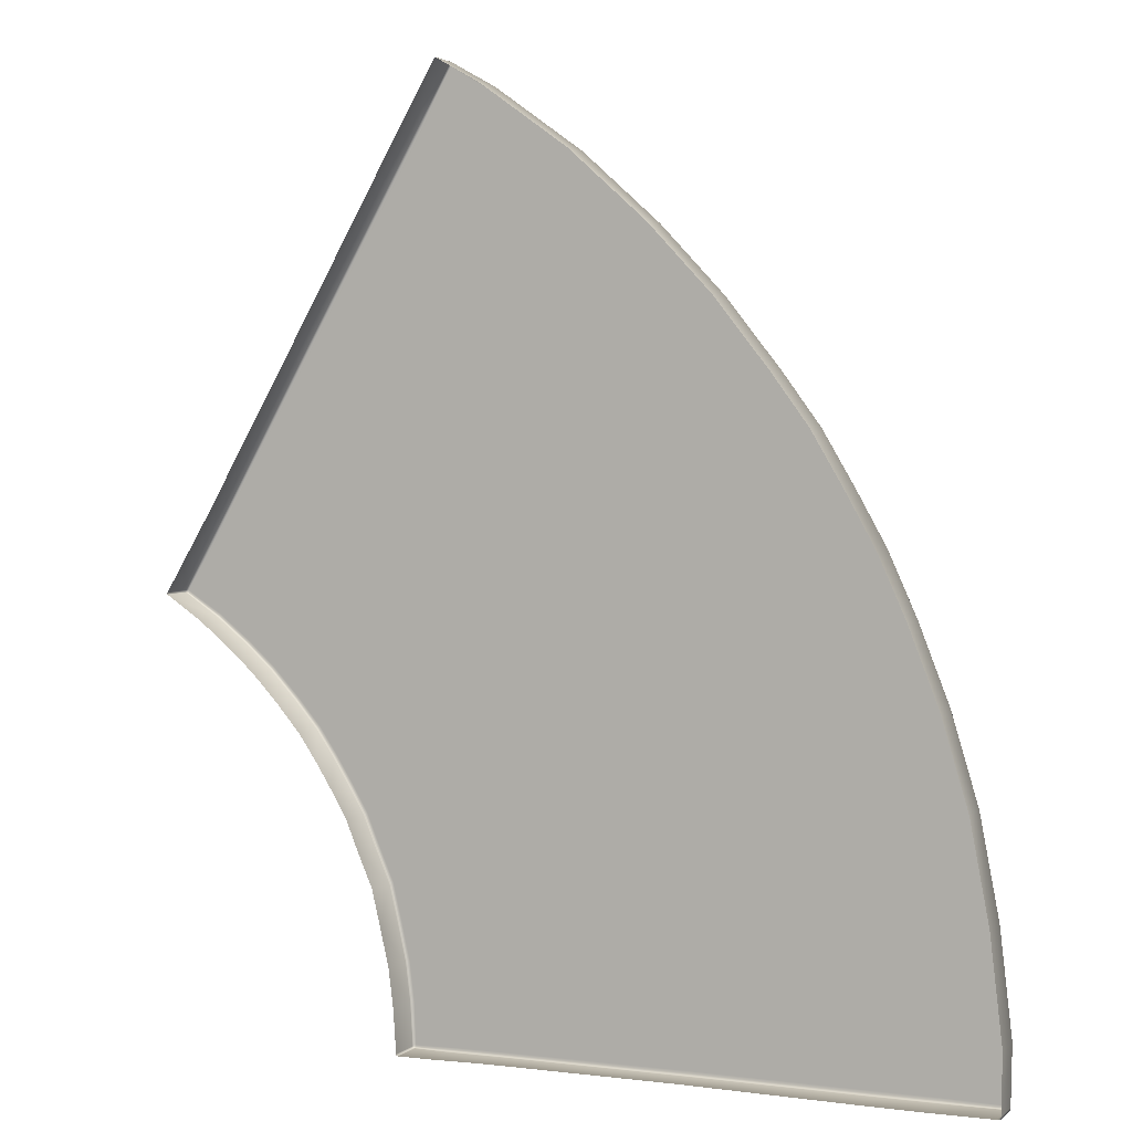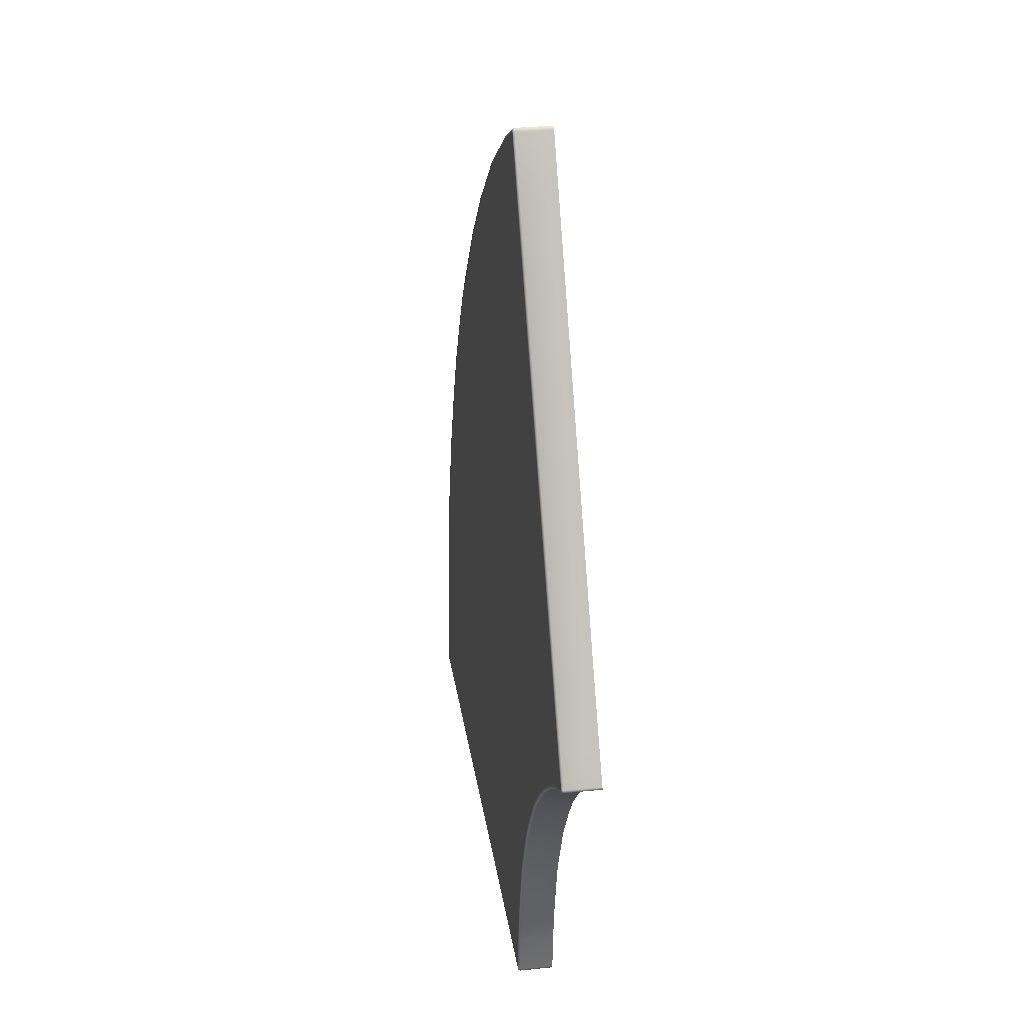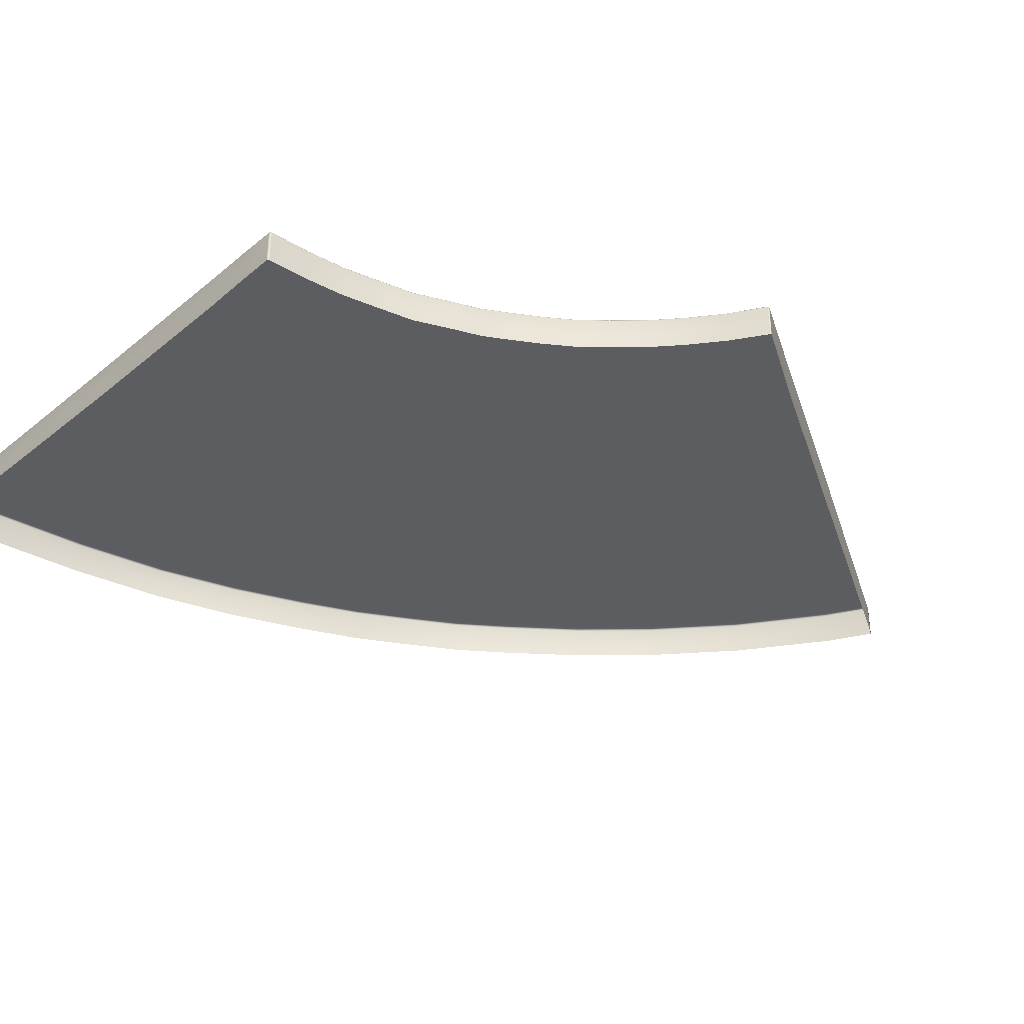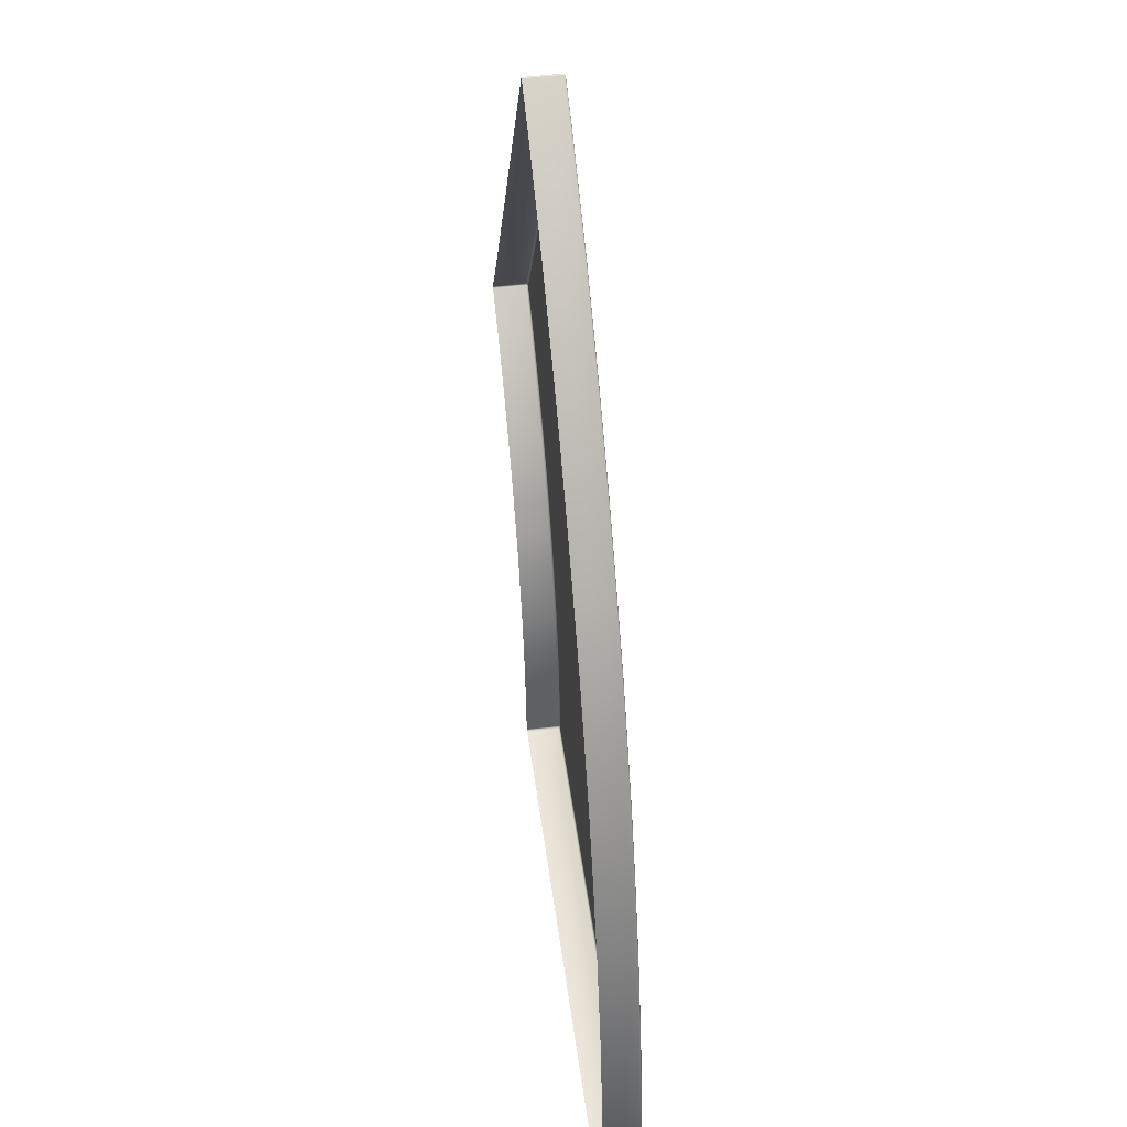
<metadata>
{"format":"obj","ext":"obj","renderer":"f3d","projection":"perspective","resolution":1024,"background":"white","views":[{"elev":2.9,"azim":-156.8,"up":"+Y"},{"elev":31.6,"azim":81.5,"up":"+Y"},{"elev":-35.3,"azim":47.4,"up":"+Z"},{"elev":49.0,"azim":-97.6,"up":"+Y"}]}
</metadata>
<code>
g ENV_floorSection_01_MO
v -20.25 -0.01381 3.392
v -20.25 -0.01381 2.741
v -20.25 0.03079 2.741
v -20.25 0.03048 3.392
v -20.27 1.107 3.392
v -20.27 1.109 2.741
v -20.04 3.05 2.741
v -20.04 3.048 3.392
v -19.69 4.895 3.392
v -19.69 4.895 2.741
v -19.2 6.538 2.741
v -19.2 6.538 3.392
v -18.63 7.993 2.741
v -18.63 7.993 3.392
v -18.1 9.162 3.392
v -18.1 9.162 2.741
v -17.54 10.16 3.392
v -17.54 10.16 2.741
v -16.96 11.14 2.741
v -16.96 11.14 3.392
v -16.27 12.08 2.741
v -16.27 12.08 3.392
v -15.26 13.36 3.392
v -15.26 13.36 2.741
v -14.08 14.61 3.392
v -14.08 14.6 2.741
v -12.65 15.89 2.741
v -12.65 15.89 3.392
v -11.01 17.06 3.392
v -11.01 17.06 2.741
v -10.17 17.53 2.741
v -10.17 17.53 3.392
v -10.15 17.55 3.392
v -10.15 17.55 2.741
v -4.674 8.109 3.392
v -4.674 8.108 2.741
v -4.693 8.095 2.741
v -4.693 8.095 3.392
v -5.361 7.656 3.392
v -5.365 7.647 2.741
v -5.958 7.175 2.741
v -5.953 7.189 3.392
v -6.473 6.712 2.741
v -6.468 6.729 3.392
v -6.972 6.194 3.392
v -6.98 6.174 2.741
v -7.415 5.665 2.741
v -7.407 5.686 3.392
v -7.757 5.168 2.741
v -7.749 5.188 3.392
v -8.08 4.649 2.741
v -8.084 4.651 3.392
v -8.366 4.167 3.392
v -8.352 4.184 2.741
v -8.585 3.629 3.392
v -8.57 3.646 2.741
v -8.881 2.947 3.392
v -8.867 2.963 2.741
v -9.036 2.25 2.741
v -9.048 2.237 3.392
v -9.203 1.547 3.392
v -9.193 1.559 2.741
v -9.289 0.8348 3.392
v -9.283 0.8422 2.741
v -9.336 0.04008 2.741
v -9.337 0.03915 3.392
v -9.34 0.002918 3.392
v -9.34 0.003538 2.741
v -20.18 -0.01783 2.741
v -20.25 -0.01381 2.741
v -20.25 -0.01381 3.392
v -20.18 -0.01814 3.392
v -19.03 -0.02279 2.741
v -19.03 -0.02557 3.392
v -17.88 -0.01597 2.741
v -17.88 -0.02403 3.392
v -14.62 0.02212 2.741
v -14.64 -0.005443 3.392
v -11.1 0.02398 2.741
v -11.12 -0.001108 3.392
v -10.05 0.004467 2.741
v -10.06 -0.007611 3.392
v -9.382 0.0007505 3.392
v -9.381 0.001989 2.741
v -9.34 0.003538 2.741
v -9.34 0.002918 3.392
v -10.11 17.49 3.392
v -10.15 17.55 3.392
v -10.15 17.55 2.741
v -10.11 17.49 2.741
v -9.523 16.48 3.392
v -9.524 16.47 2.741
v -8.948 15.47 2.741
v -8.945 15.48 3.392
v -7.329 12.65 2.741
v -7.317 12.68 3.392
v -5.571 9.601 2.741
v -5.56 9.632 3.392
v -5.027 8.698 2.741
v -5.022 8.713 3.392
v -4.693 8.146 3.392
v -4.694 8.145 2.741
v -4.674 8.109 3.392
v -4.674 8.108 2.741
v -9.382 0.0007505 3.392
v -9.346 0.0119 3.413
v -9.34 0.002918 3.392
v -9.337 0.03915 3.392
v -9.388 0.01035 3.413
v -10.06 -0.007611 3.392
v -9.343 0.04751 3.413
v -9.289 0.8348 3.392
v -10.06 0.01159 3.414
v -11.12 -0.001108 3.392
v -9.357 0.02831 3.426
v -9.302 0.8354 3.413
v -9.203 1.547 3.392
v -11.12 0.01871 3.414
v -14.64 -0.005443 3.392
v -9.398 0.02769 3.426
v -9.355 0.06362 3.426
v -9.396 0.063 3.426
v -10.05 0.04132 3.426
v -11.12 0.04906 3.426
v -10.05 0.07848 3.426
v -14.64 0.01469 3.415
v -17.88 -0.003585 3.415
v -17.88 -0.02403 3.392
v -19.03 -0.02557 3.392
v -14.64 0.04628 3.426
v -11.11 0.08747 3.426
v -9.368 0.8388 3.426
v -10.07 0.8595 3.426
v -9.97 1.673 3.426
v -11.05 0.8964 3.426
v -9.323 0.8366 3.426
v -9.28 1.564 3.426
v -9.235 1.557 3.426
v -9.123 2.259 3.426
v -9.215 1.551 3.413
v -9.06 2.24 3.413
v -9.048 2.237 3.392
v -9.079 2.246 3.426
v -8.892 2.952 3.413
v -8.881 2.947 3.392
v -8.585 3.629 3.392
v -8.595 3.635 3.413
v -8.366 4.167 3.392
v -8.91 2.961 3.426
v -8.953 2.975 3.426
v -9.806 2.452 3.426
v -10.69 2.721 3.426
v -9.592 3.184 3.426
v -8.656 3.662 3.426
v -8.613 3.644 3.426
v -8.376 4.173 3.413
v -8.094 4.657 3.413
v -8.084 4.651 3.392
v -8.393 4.183 3.426
v -10.91 1.836 3.426
v -14.52 1.024 3.426
v -7.76 5.194 3.413
v -7.749 5.188 3.392
v -14.33 2.338 3.426
v -14.63 0.09056 3.426
v -7.418 5.692 3.413
v -7.407 5.686 3.392
v -17.88 0.02769 3.426
v -6.983 6.201 3.413
v -6.972 6.194 3.392
v -6.468 6.729 3.392
v -6.476 6.737 3.413
v -5.953 7.189 3.392
v -5.962 7.197 3.413
v -5.361 7.656 3.392
v -7.435 5.703 3.426
v -6.999 6.212 3.426
v -6.491 6.751 3.426
v -5.977 7.212 3.426
v -7.777 5.205 3.426
v -8.111 4.667 3.426
v -5.368 7.667 3.413
v -5.379 7.684 3.426
v -4.703 8.096 3.413
v -4.693 8.095 3.392
v -4.723 8.098 3.426
v -4.684 8.109 3.413
v -4.674 8.109 3.392
v -4.693 8.146 3.392
v -4.704 8.11 3.426
v -4.704 8.146 3.413
v -5.022 8.713 3.392
v -4.743 8.134 3.426
v -5.404 7.722 3.426
v -5.038 8.702 3.414
v -5.56 9.632 3.392
v -4.724 8.146 3.426
v -5.083 8.675 3.426
v -6.006 7.248 3.426
v -6.434 7.798 3.426
v -6.524 6.782 3.426
v -7.033 6.243 3.426
v -5.063 8.686 3.426
v -5.777 8.287 3.426
v -6.301 9.121 3.426
v -5.622 9.59 3.426
v -5.602 9.604 3.426
v -7.027 7.267 3.426
v -7.704 7.9 3.426
v -7.472 5.731 3.426
v -7.554 6.715 3.426
v -7.046 8.531 3.426
v -8.147 12.06 3.426
v -7.816 5.228 3.426
v -8.069 6.139 3.426
v -8.15 4.689 3.426
v -8.28 7.302 3.426
v -10.95 9.557 3.426
v -9.188 11.24 3.426
v -8.459 5.607 3.426
v -8.752 6.694 3.426
v -10.14 10.35 3.426
v -11.15 13.82 3.426
v -8.433 4.205 3.426
v -9.351 3.918 3.426
v -9.085 4.522 3.426
v -10.46 3.52 3.426
v -13.75 4.704 3.426
v -10.17 4.232 3.426
v -12.31 12.72 3.426
v -8.782 5.07 3.426
v -9.547 5.512 3.426
v -14.03 3.603 3.426
v -17.55 2.743 3.426
v -9.871 4.908 3.426
v -12.59 7.268 3.426
v -9.186 6.095 3.426
v -12.96 6.594 3.426
v -12.19 7.924 3.426
v -13.36 5.691 3.426
v -16.33 6.953 3.426
v -17.78 1.013 3.426
v -17.87 0.07229 3.426
v -18.98 1.013 3.426
v -19.03 0.07074 3.426
v -15.83 8.067 3.426
v -19.03 0.02584 3.426
v -19.03 -0.005134 3.415
v -20.18 -0.00885 3.413
v -20.18 -0.01814 3.392
v -20.17 0.008183 3.426
v -20.17 0.05154 3.426
v -20.24 -0.005443 3.413
v -20.25 -0.01381 3.392
v -20.25 0.03048 3.392
v -20.24 0.01097 3.426
v -20.25 0.03853 3.413
v -20.27 1.107 3.392
v -20.24 0.05402 3.426
v -20.26 1.104 3.413
v -20.04 3.048 3.392
v -20.17 1.1 3.426
v -20.24 1.101 3.426
v -20.03 3.043 3.413
v -19.69 4.895 3.392
v -20.02 3.037 3.426
v -19.68 4.89 3.413
v -19.2 6.538 3.392
v -19.94 3.031 3.426
v -19.19 6.534 3.413
v -18.63 7.993 3.392
v -19.66 4.885 3.426
v -18.7 2.926 3.426
v -19.59 4.869 3.426
v -17.17 4.304 3.426
v -18.62 7.99 3.413
v -18.1 9.162 3.392
v -19.17 6.528 3.426
v -18.6 7.983 3.426
v -18.39 4.616 3.426
v -16.79 5.69 3.426
v -18 6.079 3.426
v -19.1 6.502 3.426
v -17.53 7.495 3.426
v -18.54 7.956 3.426
v -17 8.639 3.426
v -18.08 9.148 3.426
v -18.02 9.12 3.426
v -16.54 9.547 3.426
v -18.09 9.157 3.413
v -17.53 10.16 3.413
v -17.54 10.16 3.392
v -16.96 11.14 3.392
v -17.52 10.15 3.426
v -17.46 10.12 3.426
v -16.94 11.13 3.426
v -16.95 11.14 3.413
v -16.26 12.08 3.413
v -16.27 12.08 3.392
v -15.25 13.35 3.413
v -15.26 13.36 3.392
v -14.08 14.61 3.392
v -16.25 12.06 3.426
v -16.88 11.09 3.426
v -15.98 10.4 3.426
v -16.19 12.03 3.426
v -14.08 14.6 3.413
v -12.65 15.89 3.392
v -15.24 13.34 3.426
v -14.06 14.59 3.426
v -12.64 15.89 3.413
v -11.01 17.06 3.392
v -15.18 13.29 3.426
v -12.62 15.87 3.426
v -11 17.05 3.413
v -15.26 11.43 3.426
v -14.19 10.67 3.426
v -14.01 14.53 3.426
v -14.26 12.55 3.426
v -10.18 17.53 3.413
v -10.17 17.53 3.392
v -14.9 9.673 3.426
v -10.15 17.54 3.413
v -10.15 17.55 3.392
v -10.11 17.49 3.392
v -15.36 8.867 3.426
v -11.61 8.724 3.426
v -13.32 11.69 3.426
v -13.19 13.62 3.426
v -11.88 14.73 3.426
v -12.58 15.81 3.426
v -10.37 15.93 3.426
v -10.99 17.04 3.426
v -10.96 16.98 3.426
v -10.19 17.51 3.426
v -10.16 17.52 3.426
v -10.15 17.45 3.426
v -10.12 17.48 3.413
v -10.13 17.47 3.426
v -9.54 16.47 3.415
v -9.523 16.48 3.392
v -8.962 15.47 3.415
v -8.945 15.48 3.392
v -7.317 12.68 3.392
v -9.566 16.45 3.426
v -9.59 16.44 3.426
v -8.988 15.45 3.426
v -9.011 15.44 3.426
v -7.359 12.65 3.426
v -7.333 12.67 3.415
v -5.576 9.621 3.414
v -7.381 12.64 3.426
v -9.765 14.89 3.426
g ENV_floorSection_01_MO_0
f 3 2 1
f 4 3 1
f 3 4 5
f 6 3 5
f 7 6 5
f 8 7 5
f 7 8 9
f 10 7 9
f 10 9 11
f 9 12 11
f 13 11 12
f 14 13 12
f 13 14 15
f 16 13 15
f 15 17 16
f 17 18 16
f 19 18 17
f 20 19 17
f 19 20 21
f 20 22 21
f 21 22 23
f 24 21 23
f 24 23 25
f 26 24 25
f 27 26 25
f 28 27 25
f 27 28 29
f 30 27 29
f 31 30 29
f 32 31 29
f 31 32 33
f 34 31 33
f 37 36 35
f 38 37 35
f 37 38 39
f 40 37 39
f 41 40 39
f 42 41 39
f 41 42 43
f 42 44 43
f 44 45 43
f 45 46 43
f 47 46 45
f 48 47 45
f 49 47 48
f 50 49 48
f 49 50 51
f 50 52 51
f 51 52 53
f 54 51 53
f 54 53 55
f 56 54 55
f 56 55 57
f 58 56 57
f 59 58 57
f 60 59 57
f 60 61 59
f 61 62 59
f 62 61 63
f 64 62 63
f 64 63 65
f 63 66 65
f 66 67 65
f 67 68 65
f 71 70 69
f 72 71 69
f 72 69 73
f 74 72 73
f 73 75 74
f 75 76 74
f 75 77 76
f 77 78 76
f 77 79 78
f 79 80 78
f 79 81 80
f 81 82 80
f 83 82 81
f 84 83 81
f 83 84 85
f 86 83 85
f 89 88 87
f 90 89 87
f 90 87 91
f 92 90 91
f 93 92 91
f 94 93 91
f 95 93 94
f 96 95 94
f 97 95 96
f 98 97 96
f 99 97 98
f 100 99 98
f 100 101 99
f 101 102 99
f 101 103 102
f 103 104 102
f 107 106 105
f 107 108 106
f 106 109 105
f 105 109 110
f 108 111 106
f 111 108 112
f 109 113 110
f 110 113 114
f 109 106 115
f 106 111 115
f 116 111 112
f 116 112 117
f 113 118 114
f 114 118 119
f 120 109 115
f 113 109 120
f 111 121 115
f 121 111 116
f 120 115 122
f 115 121 122
f 123 113 120
f 120 122 123
f 113 123 124
f 118 113 124
f 122 125 123
f 123 125 124
f 118 126 119
f 126 127 119
f 127 128 119
f 128 127 129
f 126 118 130
f 118 124 130
f 127 126 130
f 125 131 124
f 124 131 130
f 122 121 132
f 125 122 133
f 122 132 133
f 133 132 134
f 125 133 135
f 131 125 135
f 133 134 135
f 121 136 132
f 136 121 116
f 137 132 136
f 132 137 134
f 136 116 138
f 138 137 136
f 137 139 134
f 139 137 138
f 116 140 138
f 140 116 117
f 141 140 117
f 140 141 138
f 142 141 117
f 141 143 138
f 143 139 138
f 144 141 142
f 141 144 143
f 145 144 142
f 145 146 144
f 146 147 144
f 147 146 148
f 144 149 143
f 144 147 149
f 150 139 143
f 149 150 143
f 139 150 151
f 139 151 134
f 134 151 152
f 150 153 151
f 151 153 152
f 154 150 149
f 150 154 153
f 147 155 149
f 155 154 149
f 156 147 148
f 155 147 156
f 157 156 148
f 158 157 148
f 159 155 156
f 155 159 154
f 156 157 159
f 160 134 152
f 134 160 135
f 161 135 160
f 131 135 161
f 162 157 158
f 163 162 158
f 160 152 164
f 164 161 160
f 165 131 161
f 131 165 130
f 166 162 163
f 167 166 163
f 130 165 168
f 168 127 130
f 169 166 167
f 170 169 167
f 169 170 171
f 172 169 171
f 172 171 173
f 174 172 173
f 174 173 175
f 162 166 176
f 166 169 177
f 176 166 177
f 169 172 178
f 177 169 178
f 172 174 179
f 178 172 179
f 180 162 176
f 162 180 157
f 180 181 157
f 157 181 159
f 182 174 175
f 179 174 183
f 174 182 183
f 184 182 175
f 185 184 175
f 183 182 186
f 182 184 186
f 187 184 185
f 188 187 185
f 187 188 189
f 186 184 190
f 184 187 190
f 191 187 189
f 187 191 190
f 191 189 192
f 186 193 183
f 193 186 190
f 183 194 179
f 193 194 183
f 195 191 192
f 195 192 196
f 191 197 190
f 197 193 190
f 197 191 195
f 198 193 197
f 193 198 194
f 194 199 179
f 199 194 200
f 179 199 178
f 199 201 178
f 201 199 200
f 178 201 177
f 201 202 177
f 177 202 176
f 203 197 195
f 203 198 197
f 198 204 194
f 194 204 200
f 204 198 205
f 200 204 205
f 206 198 203
f 198 206 205
f 203 195 207
f 207 206 203
f 208 201 200
f 202 201 208
f 208 200 209
f 202 210 176
f 176 210 180
f 211 202 208
f 211 208 209
f 210 202 211
f 212 200 205
f 200 212 209
f 205 206 213
f 212 205 213
f 210 214 180
f 180 214 181
f 215 210 211
f 214 210 215
f 214 216 181
f 181 216 159
f 217 211 209
f 211 217 215
f 217 209 218
f 212 219 209
f 219 212 213
f 220 214 215
f 214 220 216
f 217 221 215
f 221 217 218
f 220 215 221
f 219 222 209
f 209 222 218
f 219 223 222
f 223 219 213
f 216 224 159
f 159 224 154
f 154 224 225
f 154 225 153
f 224 216 226
f 224 226 225
f 227 153 225
f 153 227 152
f 152 227 228
f 229 227 225
f 229 225 226
f 228 227 229
f 223 230 222
f 222 230 218
f 216 231 226
f 220 231 216
f 226 231 232
f 231 220 232
f 233 152 228
f 152 233 164
f 164 233 234
f 164 234 161
f 235 226 232
f 232 236 235
f 235 229 226
f 220 237 232
f 236 232 237
f 237 220 221
f 229 235 238
f 236 238 235
f 237 221 239
f 239 236 237
f 240 228 229
f 240 229 238
f 241 240 238
f 228 240 241
f 234 242 161
f 165 161 242
f 243 165 242
f 165 243 168
f 243 242 244
f 242 234 244
f 168 243 245
f 245 243 244
f 238 236 246
f 246 241 238
f 247 168 245
f 127 168 247
f 248 127 247
f 127 248 129
f 248 249 129
f 249 250 129
f 247 251 248
f 251 249 248
f 245 252 247
f 252 251 247
f 249 253 250
f 253 254 250
f 254 253 255
f 249 251 256
f 253 249 256
f 251 252 256
f 253 257 255
f 253 256 257
f 255 257 258
f 256 259 257
f 252 259 256
f 257 260 258
f 257 259 260
f 258 260 261
f 252 245 262
f 245 244 262
f 259 252 263
f 259 263 260
f 252 262 263
f 260 264 261
f 261 264 265
f 260 263 266
f 263 262 266
f 264 260 266
f 264 267 265
f 264 266 267
f 265 267 268
f 269 262 244
f 262 269 266
f 267 270 268
f 268 270 271
f 266 272 267
f 266 269 272
f 267 272 270
f 273 269 244
f 234 273 244
f 269 274 272
f 274 269 273
f 234 275 273
f 233 275 234
f 233 228 275
f 270 276 271
f 271 276 277
f 272 278 270
f 272 274 278
f 270 278 279
f 276 270 279
f 280 274 273
f 275 280 273
f 228 281 275
f 281 228 241
f 280 275 282
f 275 281 282
f 274 280 282
f 282 281 241
f 274 283 278
f 283 274 282
f 278 283 279
f 284 282 241
f 283 282 284
f 283 285 279
f 285 283 284
f 286 284 241
f 285 284 286
f 246 286 241
f 276 279 287
f 279 285 287
f 288 285 286
f 285 288 287
f 286 246 289
f 288 286 289
f 290 276 287
f 291 290 287
f 276 290 277
f 290 291 277
f 291 292 277
f 292 291 293
f 287 288 294
f 294 291 287
f 288 295 294
f 295 288 289
f 291 294 296
f 294 295 296
f 291 297 293
f 297 291 296
f 297 298 293
f 298 297 296
f 298 299 293
f 298 300 299
f 300 301 299
f 301 300 302
f 303 298 296
f 300 298 303
f 295 304 296
f 296 304 303
f 304 295 305
f 295 289 305
f 304 306 303
f 306 304 305
f 300 307 302
f 302 307 308
f 309 300 303
f 303 306 309
f 300 309 310
f 307 300 310
f 307 311 308
f 308 311 312
f 306 313 309
f 309 313 310
f 307 310 314
f 311 307 314
f 311 315 312
f 311 314 315
f 316 306 305
f 306 316 313
f 316 305 317
f 313 318 310
f 310 318 314
f 316 319 313
f 319 316 317
f 318 313 319
f 315 320 312
f 320 321 312
f 305 322 317
f 322 305 289
f 320 323 321
f 323 324 321
f 324 323 325
f 326 322 289
f 246 326 289
f 236 326 246
f 322 326 236
f 239 322 236
f 322 239 317
f 239 327 317
f 221 327 239
f 327 221 218
f 317 327 218
f 328 317 218
f 230 328 218
f 328 319 317
f 328 230 319
f 230 329 319
f 329 318 319
f 330 329 230
f 318 329 330
f 223 330 230
f 331 318 330
f 318 331 314
f 330 223 332
f 331 330 332
f 314 331 333
f 314 333 315
f 331 334 333
f 334 331 332
f 333 335 315
f 333 334 335
f 335 320 315
f 320 335 336
f 323 320 336
f 334 337 335
f 335 337 336
f 338 323 336
f 323 338 325
f 339 338 336
f 337 339 336
f 338 340 325
f 340 338 339
f 340 341 325
f 340 342 341
f 342 343 341
f 343 342 344
f 345 340 339
f 339 337 345
f 342 340 345
f 337 334 346
f 337 346 345
f 334 332 346
f 345 346 347
f 347 342 345
f 348 346 332
f 346 348 347
f 342 347 349
f 347 348 349
f 342 350 344
f 350 342 349
f 350 351 344
f 351 350 349
f 351 196 344
f 351 195 196
f 195 351 207
f 207 351 349
f 349 352 207
f 348 352 349
f 352 206 207
f 206 352 213
f 353 348 332
f 352 348 353
f 213 352 353
f 223 353 332
f 353 223 213

</code>
